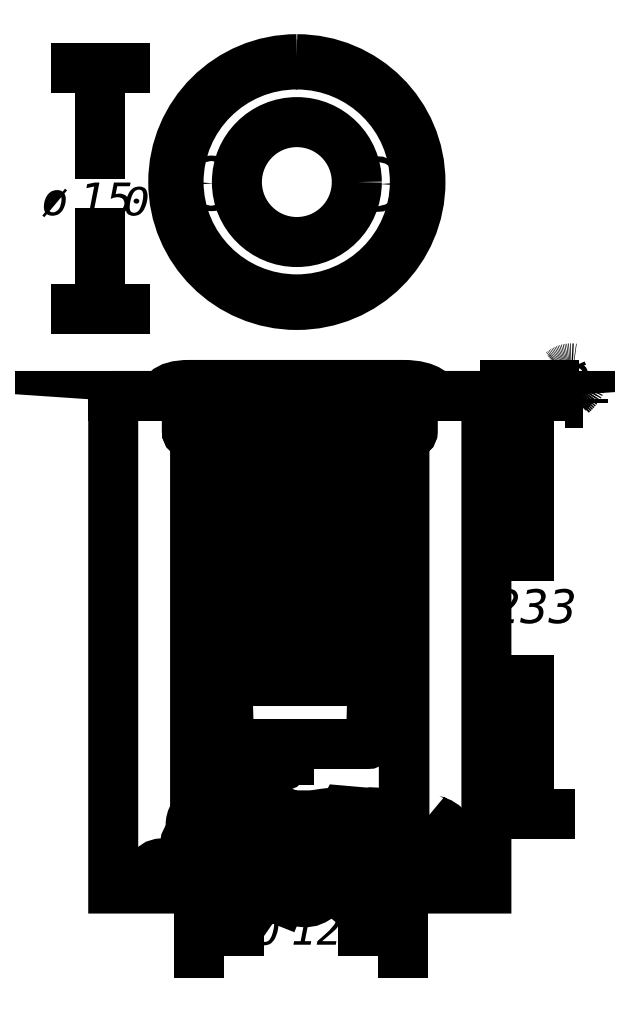
<metadata>
{"format":"dxf","ext":"dxf","renderer":"ezdxf+matplotlib","layout":"modelspace","background":"white","min_lineweight":24,"dpi":150}
</metadata>
<code>
0
SECTION
2
ENTITIES
0
INSERT
8
LIVELLO_1
2
AI9-BLK1
10
80.65
20
176.6
30
0
0
ENDSEC
0
EOF

</code>
